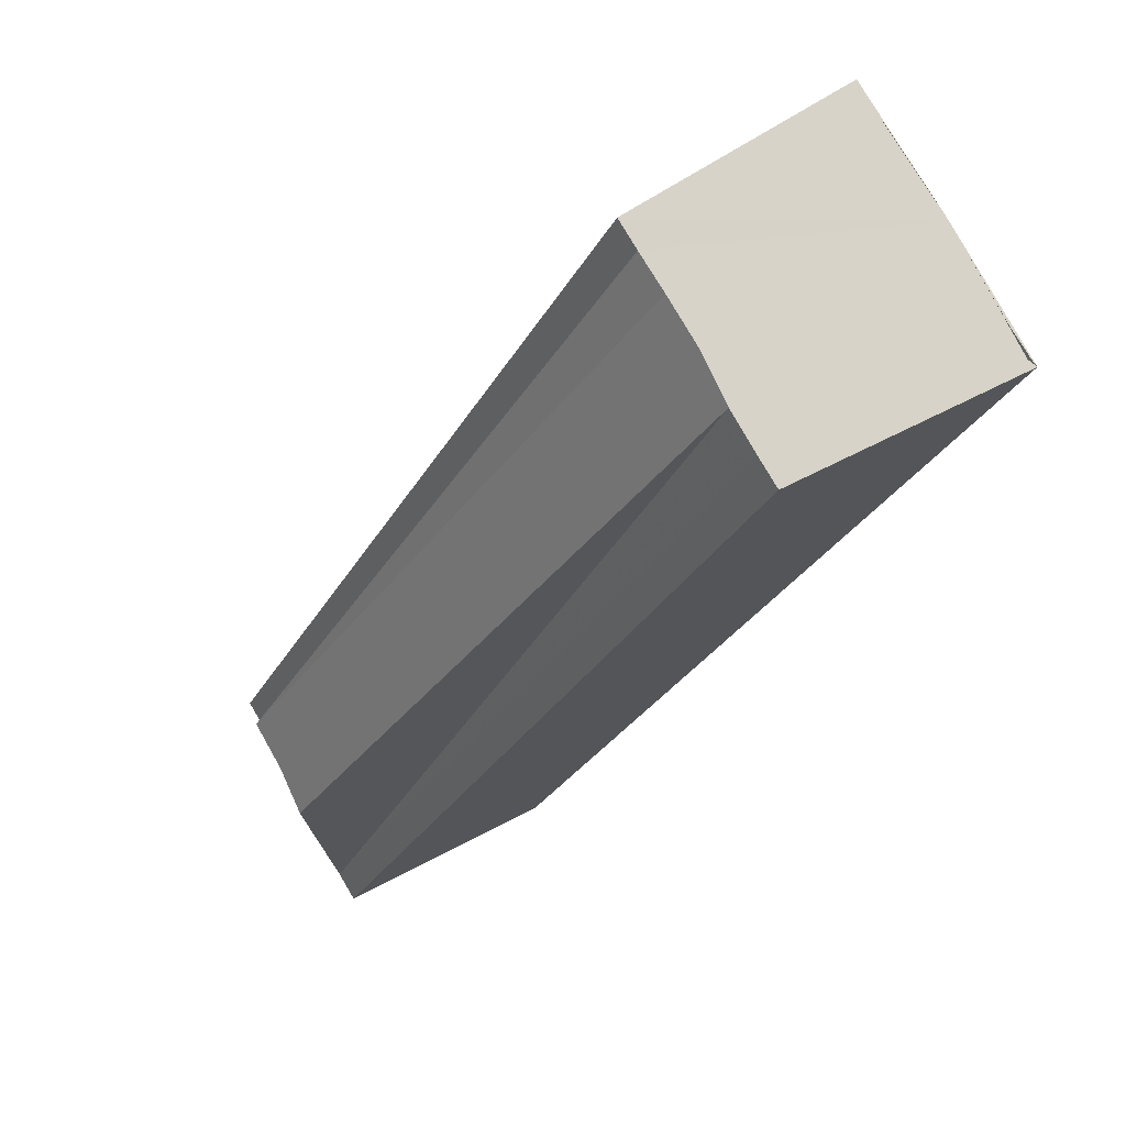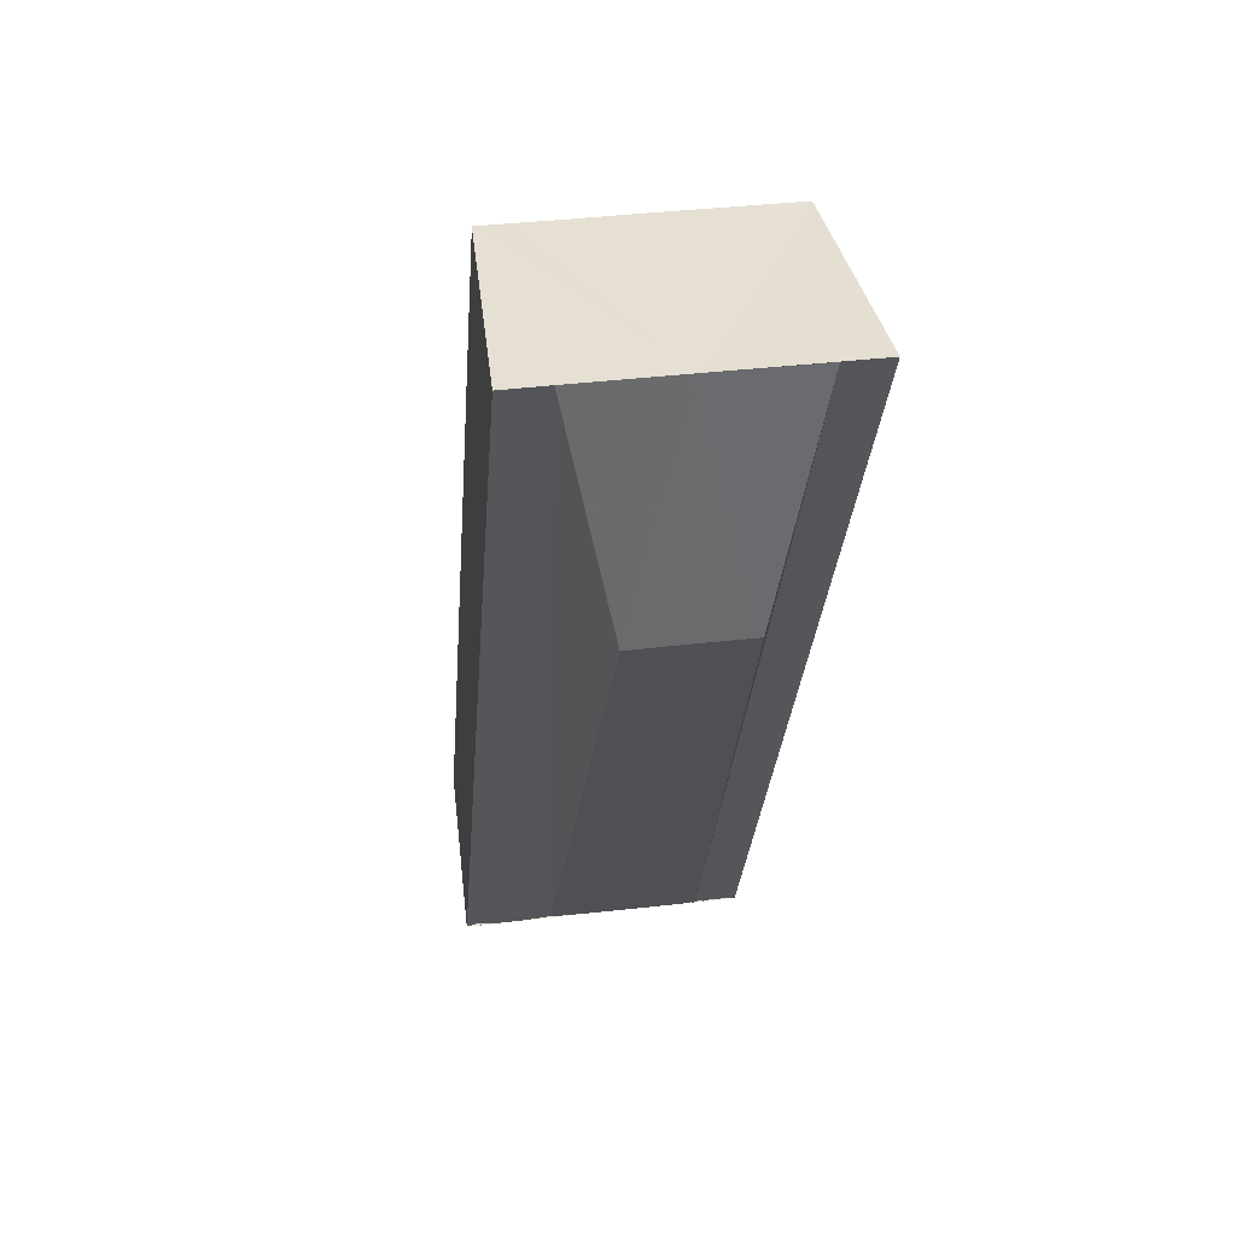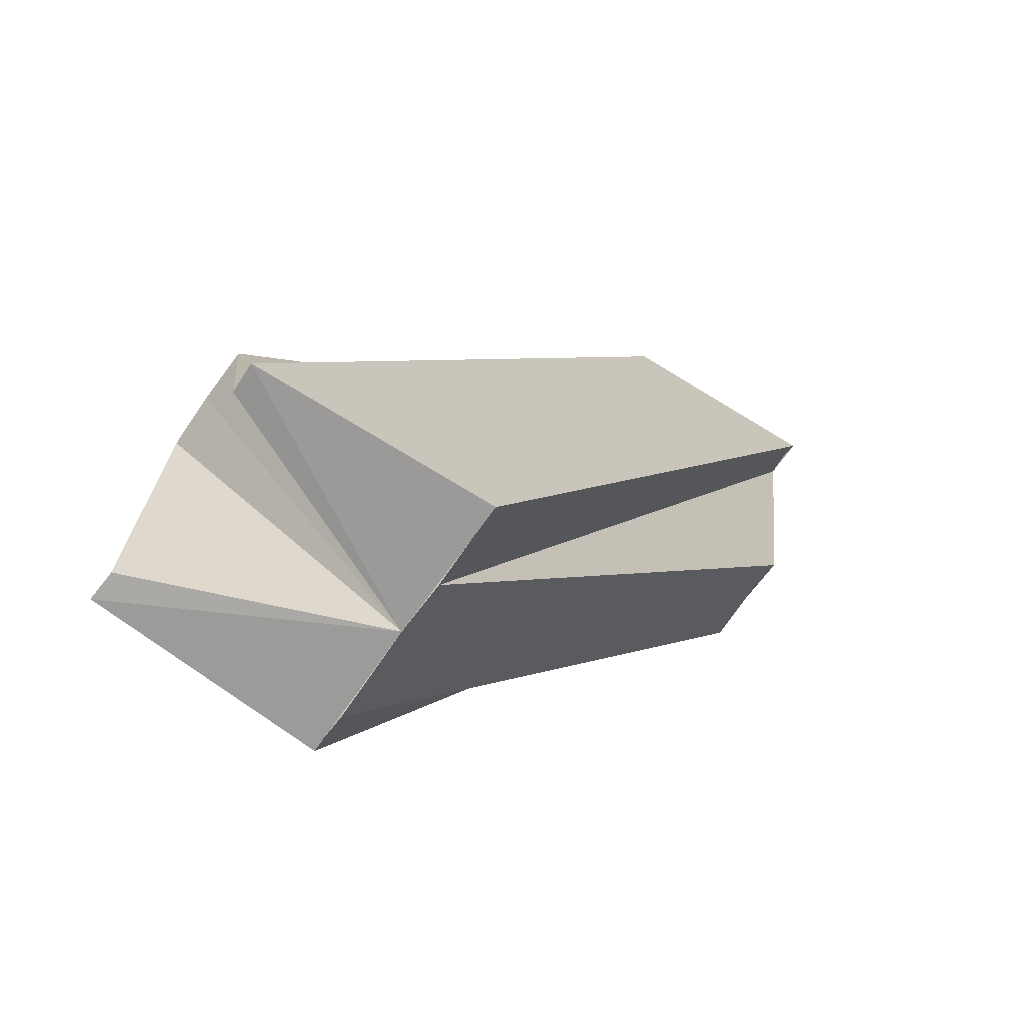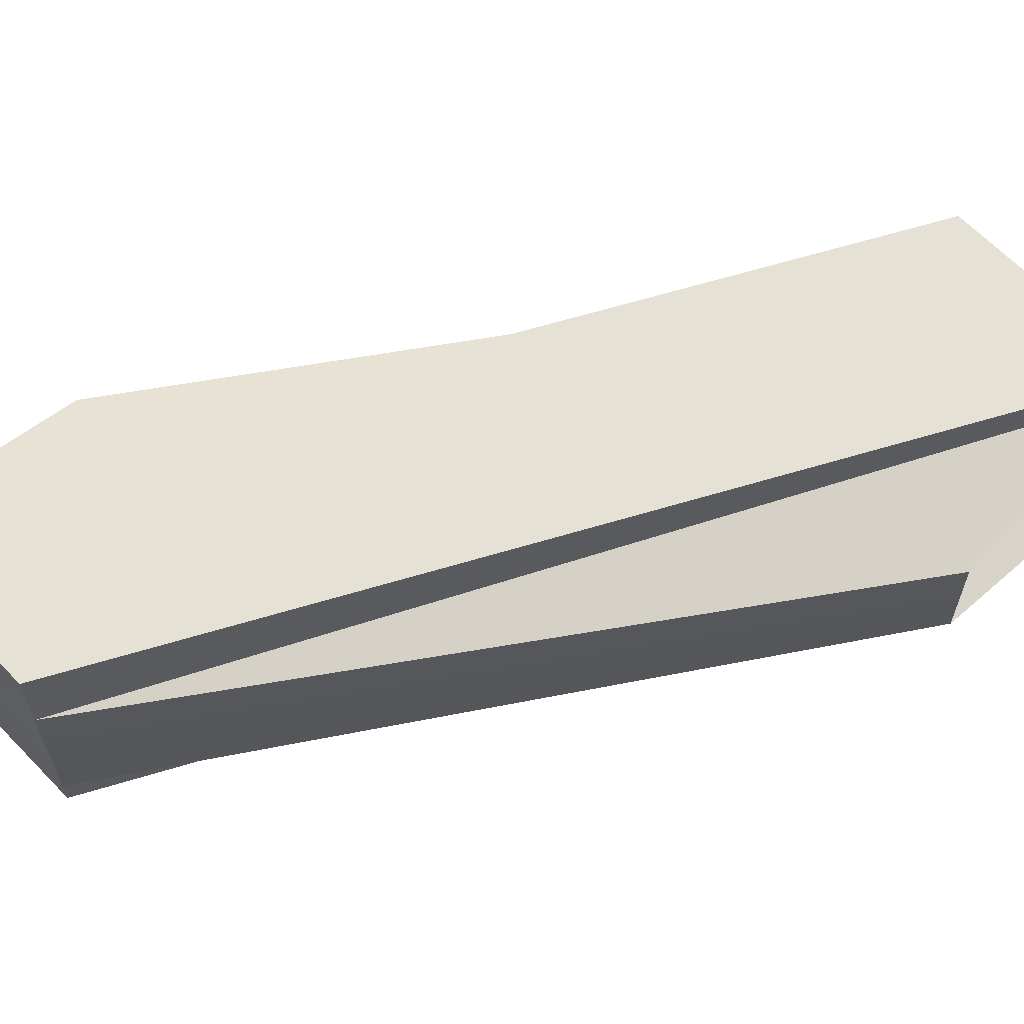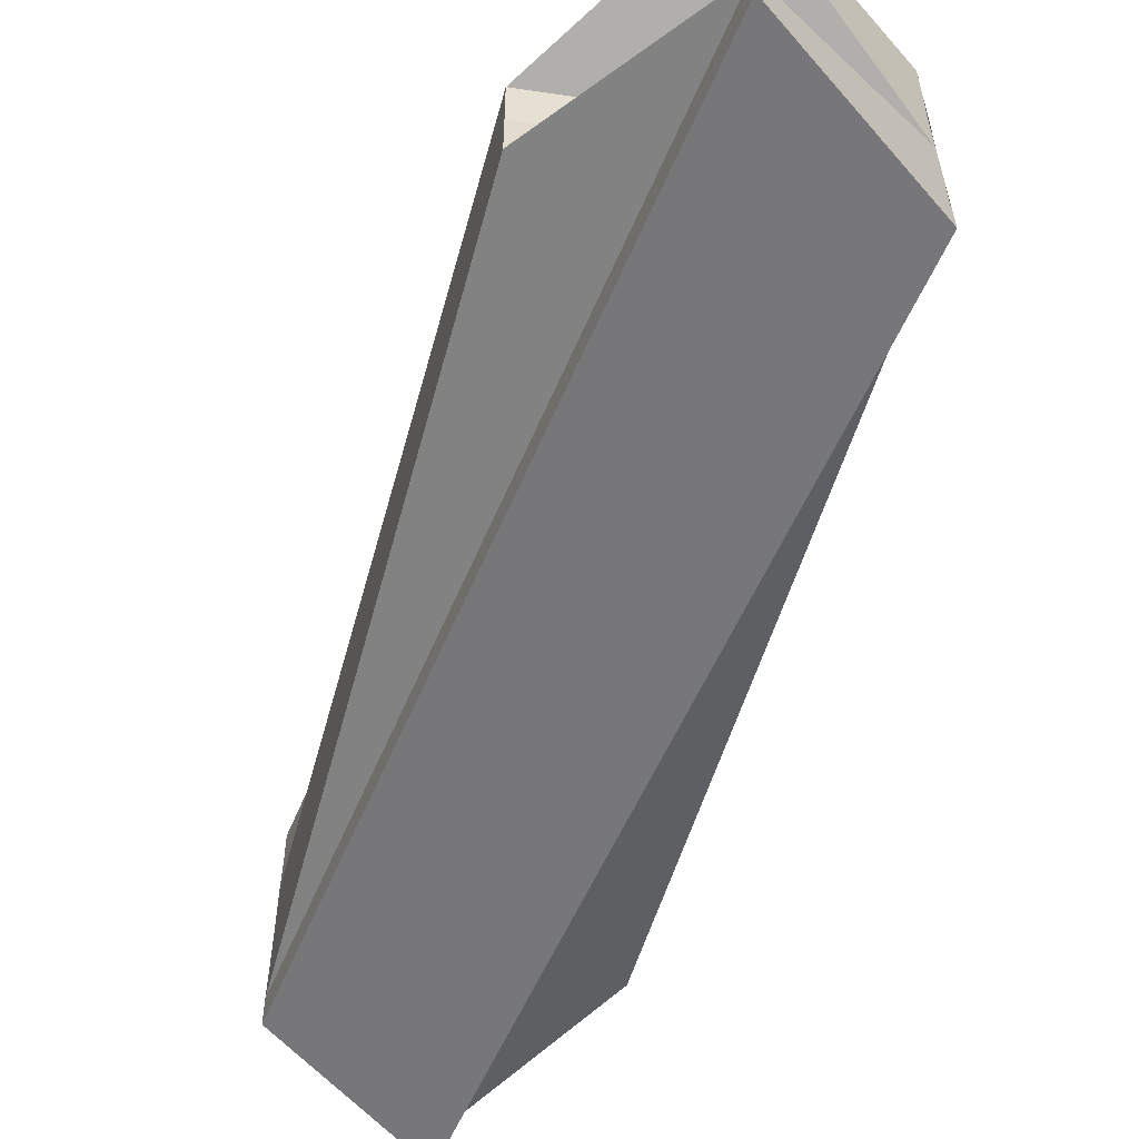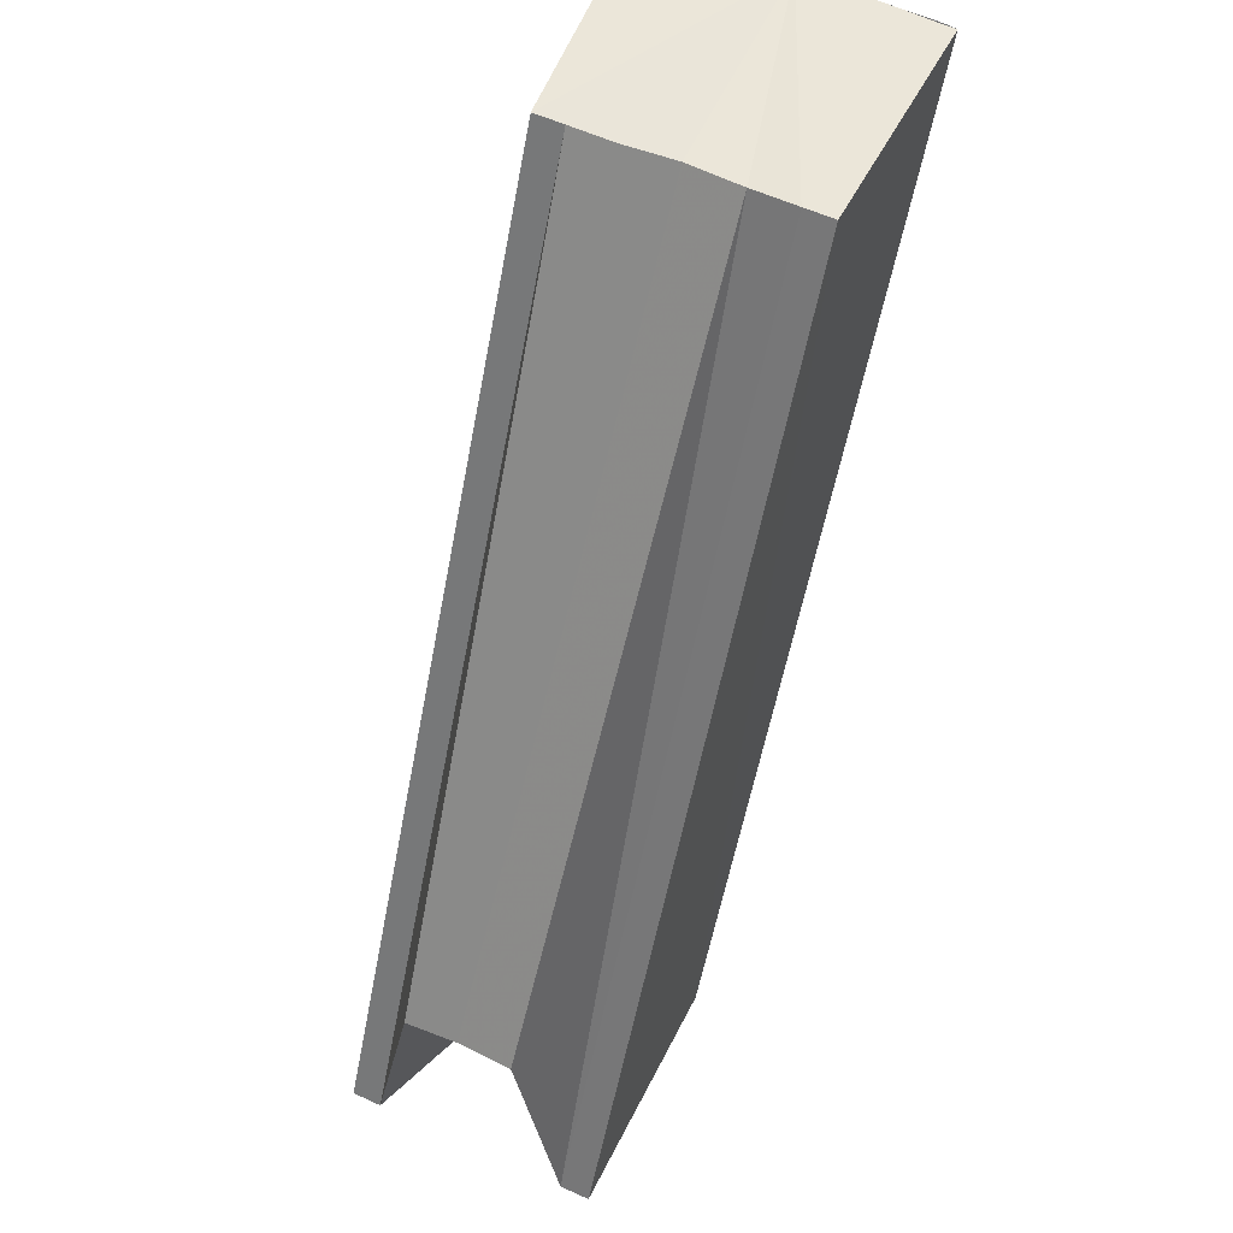
<metadata>
{"format":"obj","ext":"obj","renderer":"f3d","projection":"perspective","resolution":1024,"background":"white","views":[{"elev":76.4,"azim":-28.9,"up":"+Y"},{"elev":36.9,"azim":81.1,"up":"+Y"},{"elev":-69.4,"azim":-35.0,"up":"+Y"},{"elev":61.5,"azim":-133.7,"up":"+Z"},{"elev":-56.2,"azim":-49.3,"up":"+Z"},{"elev":57.6,"azim":-65.5,"up":"+Y"}]}
</metadata>
<code>
o 11911
v 2244 1876 10.73
v 2244 1876 10.72
v 2244 1876 10.73
v 2244 1876 10.72
v 2244 1876 10.73
v 2244 1876 10.73
v 2244 1876 10.72
v 2244 1876 10.73
v 2244 1876 10.73
v 2244 1876 10.73
v 2244 1876 10.73
v 2244 1876 10.72
v 2244 1876 10.72
v 2244 1876 10.72
v 2244 1876 10.72
v 2244 1876 10.72
v 2244 1876 10.72
v 2244 1876 10.72
v 2244 1876 10.72
v 2244 1876 10.72
v 2244 1876 10.72
v 2244 1876 10.72
v 2244 1876 10.73
v 2244 1876 10.73
v 2244 1876 10.73
v 2244 1876 10.73
v 2244 1876 10.73
v 2244 1876 10.73
v 2244 1876 10.73
v 2244 1876 10.73
v 2244 1876 10.73
v 2244 1876 10.73
v 2244 1876 10.73
v 2244 1876 10.73
v 2244 1876 10.73
v 2244 1876 10.73
v 2244 1876 10.73
v 2244 1876 10.73
v 2244 1876 10.73
v 2244 1876 10.72
v 2244 1876 10.72
v 2244 1876 10.72
v 2244 1876 10.72
v 2244 1876 10.73
v 2244 1876 10.72
v 2244 1876 10.73
v 2244 1876 10.73
v 2244 1876 10.73
v 2244 1876 10.72
v 2244 1876 10.72
v 2244 1876 10.72
v 2244 1876 10.72
v 2244 1876 10.72
v 2244 1876 10.72
v 2244 1876 10.72
v 2244 1876 10.72
v 2244 1876 10.72
v 2244 1876 10.73
v 2244 1876 10.73
v 2244 1876 10.73
v 2244 1876 10.73
v 2244 1876 10.73
f 1 2 3
f 3 2 4
f 5 1 3
f 6 3 4
f 6 5 3
f 2 7 4
f 8 1 5
f 9 2 1
f 9 1 8
f 9 7 2
f 10 8 11
f 12 7 13
f 13 14 15
f 9 16 14
f 17 16 18
f 19 20 17
f 7 21 22
f 9 21 7
f 9 23 24
f 25 23 26
f 27 28 25
f 29 24 30
f 31 32 29
f 33 31 29
f 34 31 33
f 35 34 33
f 36 34 35
f 9 34 36
f 6 36 35
f 6 30 37
f 38 37 39
f 38 40 41
f 6 42 43
f 44 45 42
f 44 46 47
f 48 36 6
f 49 48 6
f 9 36 48
f 50 48 49
f 9 48 50
f 51 50 49
f 52 50 51
f 9 50 52
f 53 52 51
f 54 52 53
f 55 54 53
f 56 54 57
f 9 58 59
f 9 8 58
f 58 8 60
f 61 58 62
f 62 58 10

</code>
